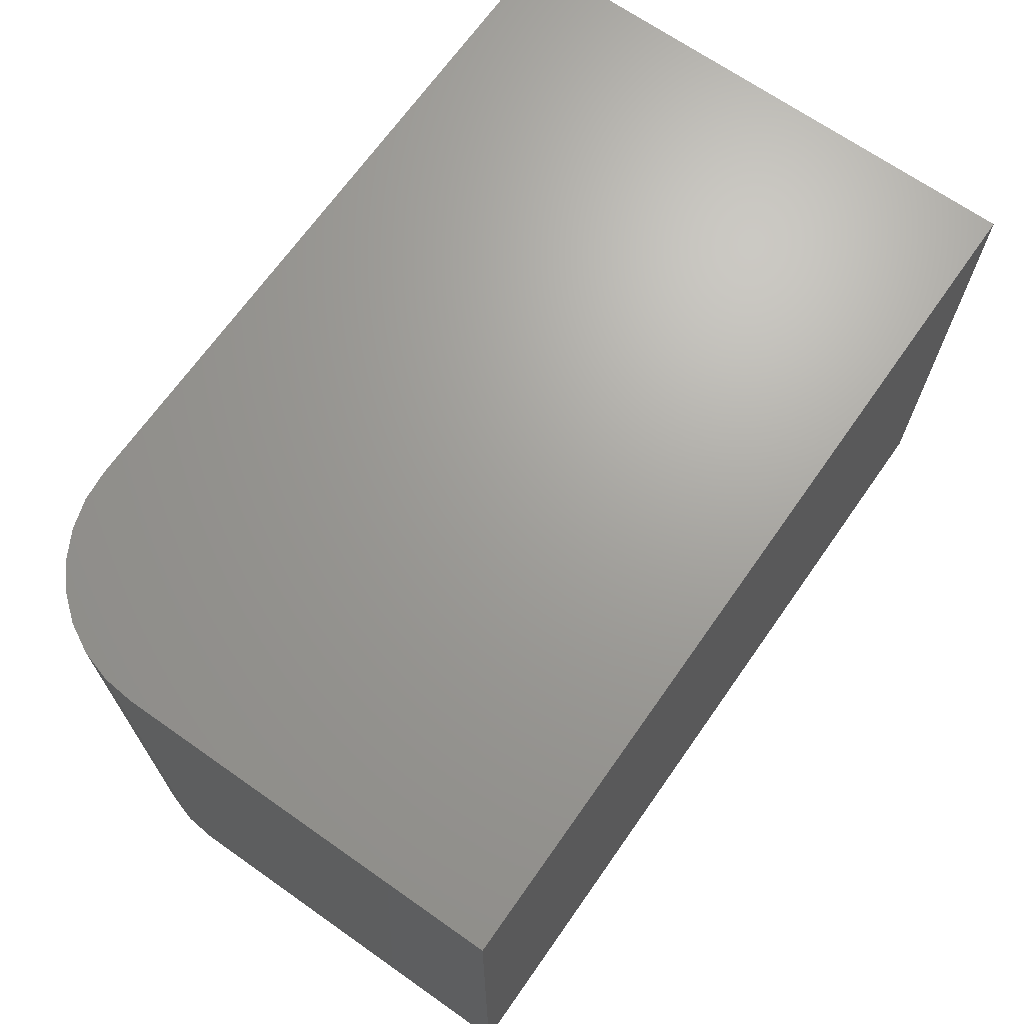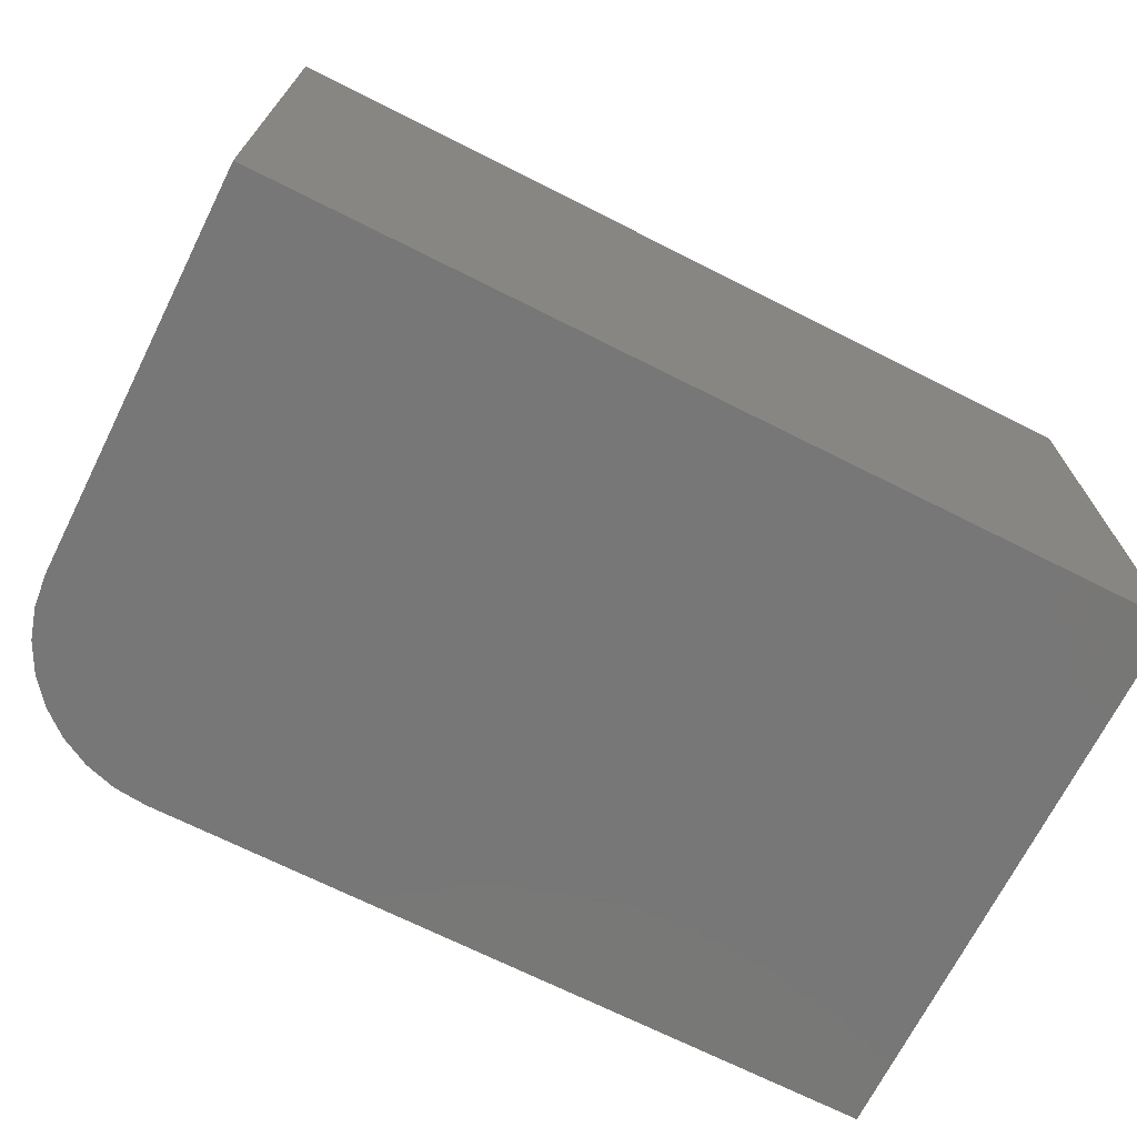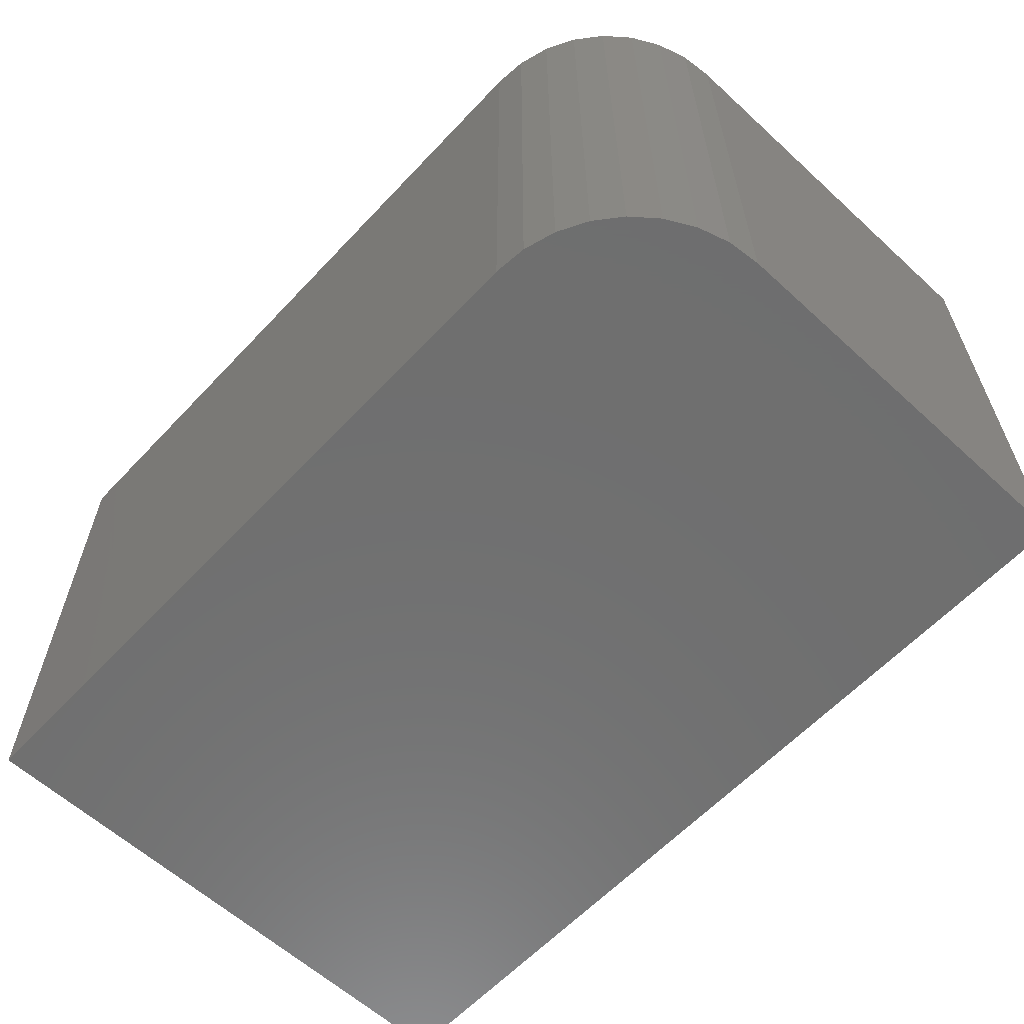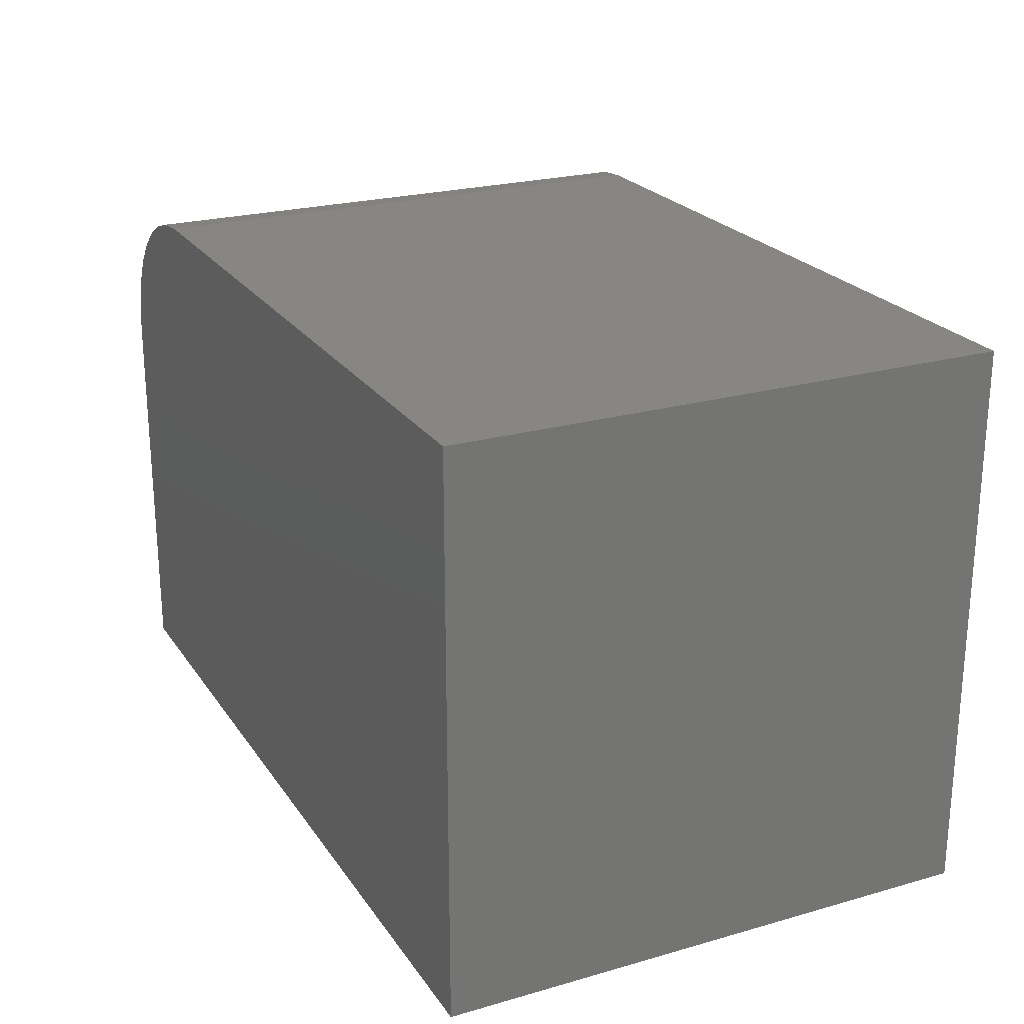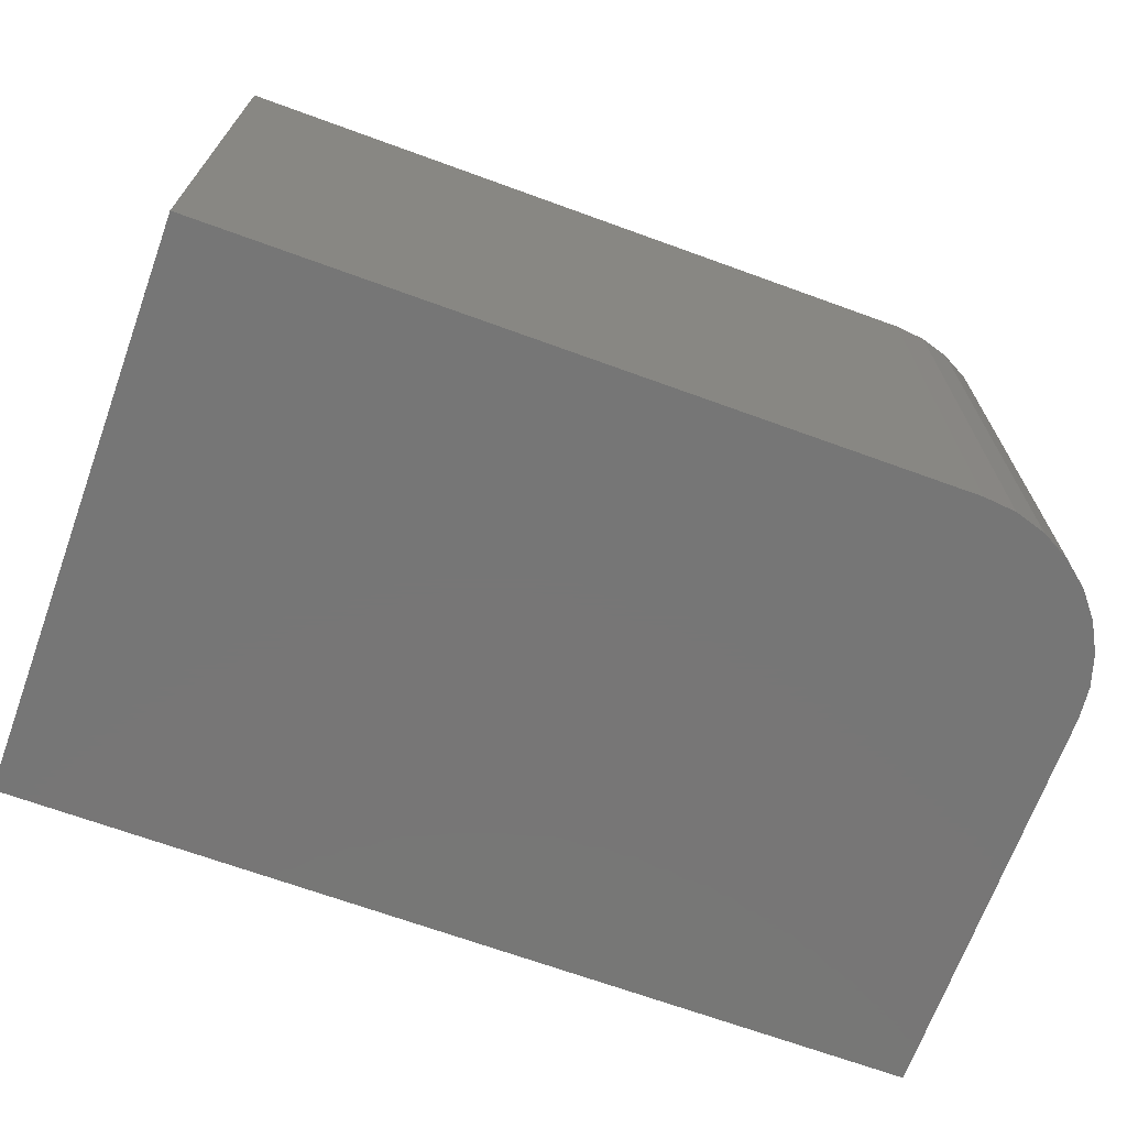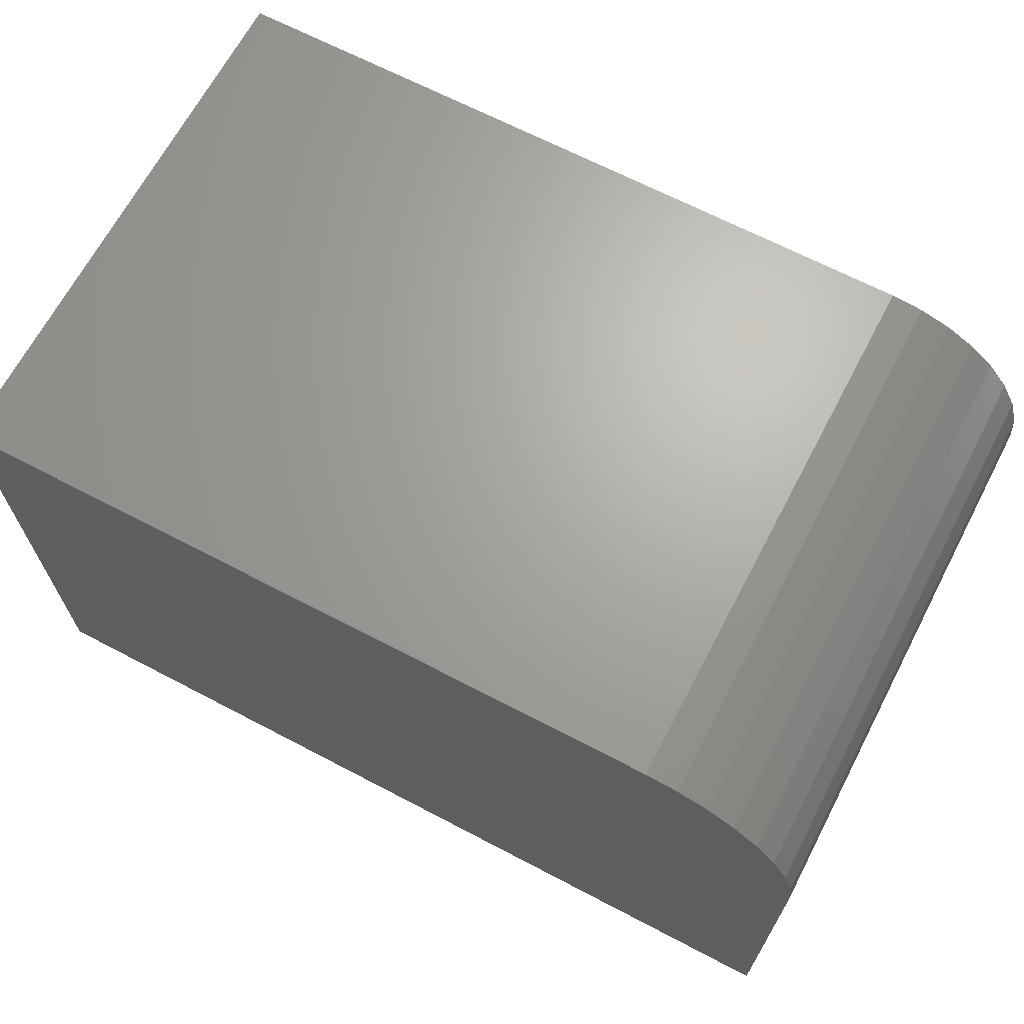
<metadata>
{"format":"stl","ext":"stl","renderer":"f3d","projection":"perspective","resolution":1024,"background":"white","views":[{"elev":68.3,"azim":-54.9,"up":"+Z"},{"elev":-70.1,"azim":-26.7,"up":"+Z"},{"elev":-61.0,"azim":-133.0,"up":"+Z"},{"elev":23.2,"azim":64.3,"up":"+Y"},{"elev":-68.9,"azim":160.0,"up":"+Z"},{"elev":67.1,"azim":-152.3,"up":"+Y"}]}
</metadata>
<code>
# stl→obj: 24 verts, 44 faces
v -0.6406 1.214e-17 -6.697e-18
v -0.6406 1.214e-17 0.3688
v -0.1562 6.592e-17 -3.636e-17
v -0.1562 6.592e-17 0.3688
v -0.75 -0.1094 0.3688
v -0.75 -0.1094 0
v -0.75 -0.375 0.3688
v -0.75 -0.375 0
v -0.1562 -0.375 0.3688
v -0.662 -0.002102 0.3688
v -0.6825 -0.008326 0.3688
v -0.7014 -0.01843 0.3688
v -0.718 -0.03204 0.3688
v -0.7316 -0.04861 0.3688
v -0.7417 -0.06752 0.3688
v -0.7479 -0.08804 0.3688
v -0.7479 -0.08804 -1.287e-19
v -0.1562 -0.375 -3.636e-17
v -0.7417 -0.06752 -5.098e-19
v -0.7316 -0.04861 -1.129e-18
v -0.718 -0.03204 -1.962e-18
v -0.7014 -0.01843 -2.976e-18
v -0.6825 -0.008326 -4.134e-18
v -0.662 -0.002102 -5.391e-18
f 1 2 3
f 3 2 4
f 5 6 7
f 7 6 8
f 7 9 4
f 7 4 2
f 7 2 10
f 7 10 11
f 7 11 12
f 7 12 13
f 7 13 14
f 7 14 15
f 7 15 16
f 7 16 5
f 6 17 8
f 1 3 18
f 1 18 8
f 1 8 17
f 1 17 19
f 1 19 20
f 1 20 21
f 1 21 22
f 1 22 23
f 1 23 24
f 2 1 10
f 10 1 24
f 10 24 11
f 11 24 23
f 11 23 12
f 12 23 22
f 12 22 13
f 13 22 21
f 13 21 14
f 14 21 20
f 14 20 15
f 15 20 19
f 15 19 16
f 16 19 17
f 16 17 5
f 5 17 6
f 8 18 7
f 7 18 9
f 3 4 18
f 18 4 9

</code>
